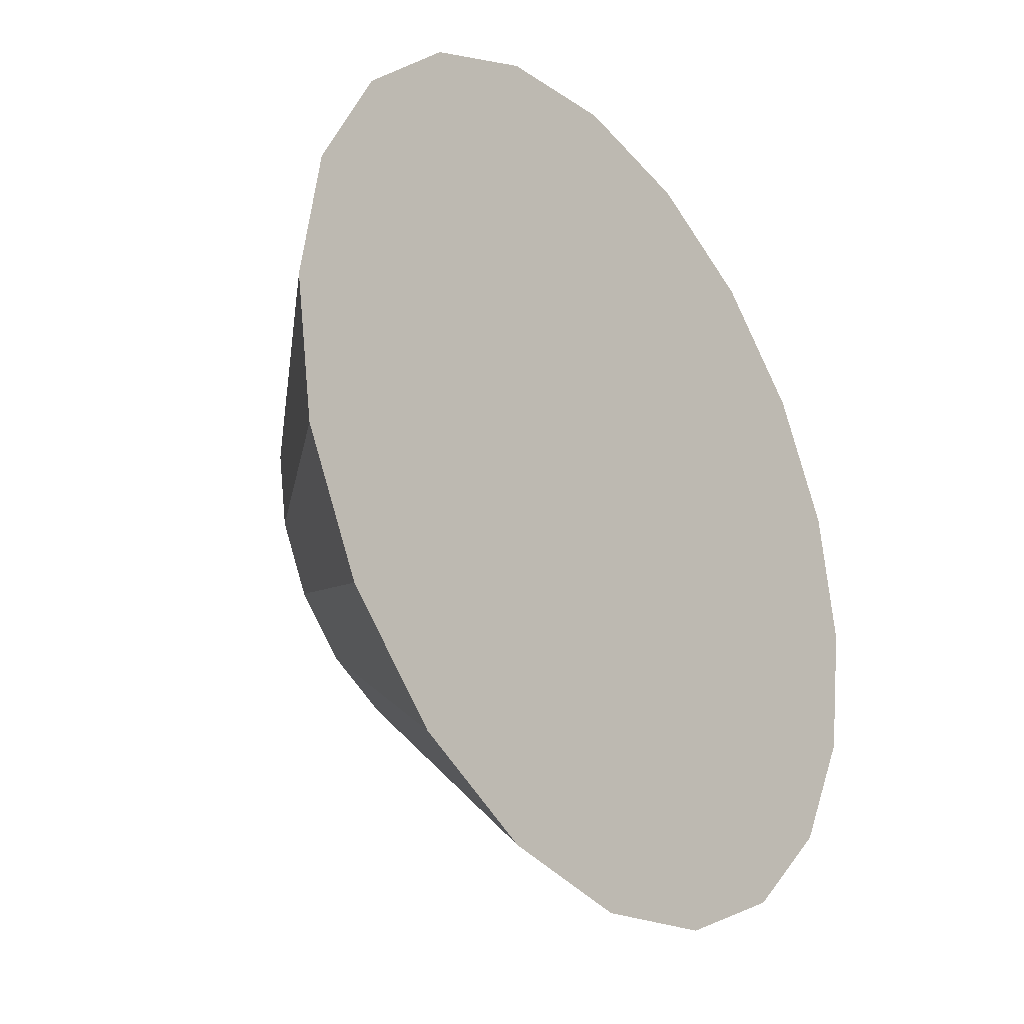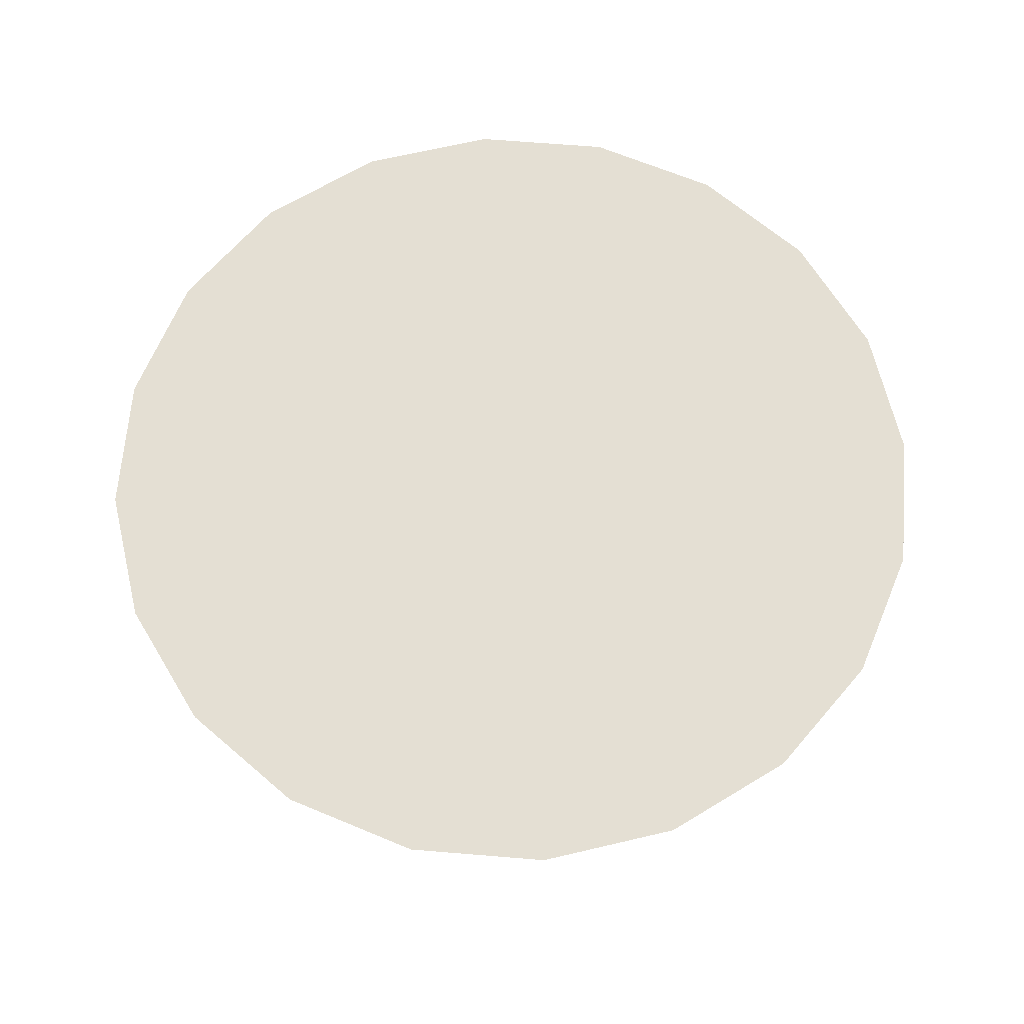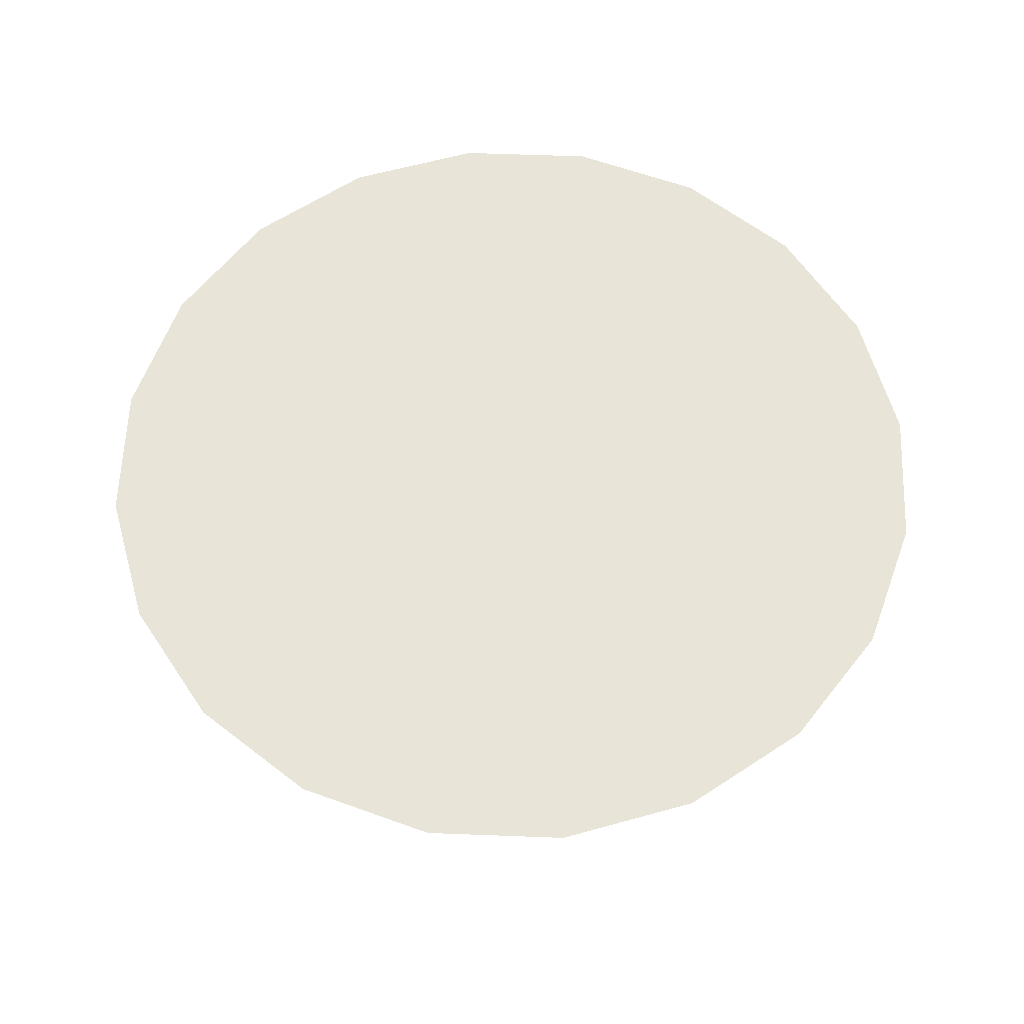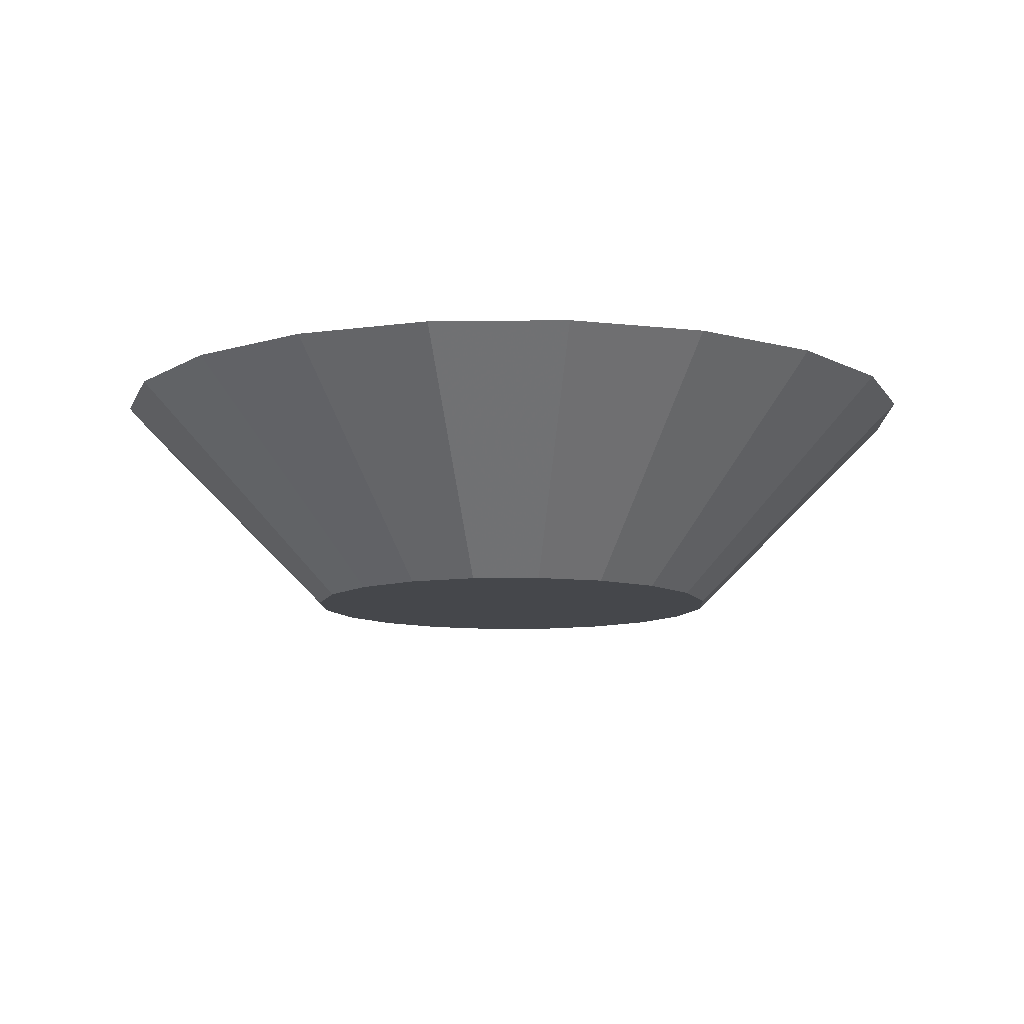
<metadata>
{"format":"obj","ext":"obj","renderer":"f3d","projection":"perspective","resolution":1024,"background":"white","views":[{"elev":-28.9,"azim":-52.7,"up":"+Y"},{"elev":66.4,"azim":139.7,"up":"+Z"},{"elev":61.3,"azim":29.2,"up":"+Z"},{"elev":-10.2,"azim":154.7,"up":"+Z"}]}
</metadata>
<code>
v 1.834e-17 3.567e-18 0.2416
v 1.834e-17 3.567e-18 -0.2416
v 0.9704 3.567e-18 0.2416
v 0.9229 0.2999 0.2416
v 0.7851 0.5704 0.2416
v 0.5704 0.7851 0.2416
v 0.2999 0.9229 0.2416
v 7.776e-17 0.9704 0.2416
v -0.2999 0.9229 0.2416
v -0.5704 0.7851 0.2416
v -0.7851 0.5704 0.2416
v -0.9229 0.2999 0.2416
v -0.9704 1.224e-16 0.2416
v -0.9229 -0.2999 0.2416
v -0.7851 -0.5704 0.2416
v -0.5704 -0.7851 0.2416
v -0.2999 -0.9229 0.2416
v -1.599e-16 -0.9704 0.2416
v 0.2999 -0.9229 0.2416
v 0.5704 -0.7851 0.2416
v 0.7851 -0.5704 0.2416
v 0.9229 -0.2999 0.2416
v 0.9299 3.567e-18 0.2013
v 0.8844 0.2874 0.2013
v 0.7523 0.5466 0.2013
v 0.5466 0.7523 0.2013
v 0.2874 0.8844 0.2013
v 7.529e-17 0.9299 0.2013
v -0.2874 0.8844 0.2013
v -0.5466 0.7523 0.2013
v -0.7523 0.5466 0.2013
v -0.8844 0.2874 0.2013
v -0.9299 1.175e-16 0.2013
v -0.8844 -0.2874 0.2013
v -0.7523 -0.5466 0.2013
v -0.5466 -0.7523 0.2013
v -0.2874 -0.8844 0.2013
v -1.525e-16 -0.9299 0.2013
v 0.2874 -0.8844 0.2013
v 0.5466 -0.7523 0.2013
v 0.7523 -0.5466 0.2013
v 0.8844 -0.2874 0.2013
v 0.8895 3.567e-18 0.1611
v 0.846 0.2749 0.1611
v 0.7196 0.5228 0.1611
v 0.5228 0.7196 0.1611
v 0.2749 0.846 0.1611
v 7.281e-17 0.8895 0.1611
v -0.2749 0.846 0.1611
v -0.5228 0.7196 0.1611
v -0.7196 0.5228 0.1611
v -0.846 0.2749 0.1611
v -0.8895 1.125e-16 0.1611
v -0.846 -0.2749 0.1611
v -0.7196 -0.5228 0.1611
v -0.5228 -0.7196 0.1611
v -0.2749 -0.846 0.1611
v -1.451e-16 -0.8895 0.1611
v 0.2749 -0.846 0.1611
v 0.5228 -0.7196 0.1611
v 0.7196 -0.5228 0.1611
v 0.846 -0.2749 0.1611
v 0.8491 3.567e-18 0.1208
v 0.8075 0.2624 0.1208
v 0.6869 0.4991 0.1208
v 0.4991 0.6869 0.1208
v 0.2624 0.8075 0.1208
v 7.034e-17 0.8491 0.1208
v -0.2624 0.8075 0.1208
v -0.4991 0.6869 0.1208
v -0.6869 0.4991 0.1208
v -0.8075 0.2624 0.1208
v -0.8491 1.076e-16 0.1208
v -0.8075 -0.2624 0.1208
v -0.6869 -0.4991 0.1208
v -0.4991 -0.6869 0.1208
v -0.2624 -0.8075 0.1208
v -1.376e-16 -0.8491 0.1208
v 0.2624 -0.8075 0.1208
v 0.4991 -0.6869 0.1208
v 0.6869 -0.4991 0.1208
v 0.8075 -0.2624 0.1208
v 0.8086 3.567e-18 0.08053
v 0.7691 0.2499 0.08053
v 0.6542 0.4753 0.08053
v 0.4753 0.6542 0.08053
v 0.2499 0.7691 0.08053
v 6.786e-17 0.8086 0.08053
v -0.2499 0.7691 0.08053
v -0.4753 0.6542 0.08053
v -0.6542 0.4753 0.08053
v -0.7691 0.2499 0.08053
v -0.8086 1.026e-16 0.08053
v -0.7691 -0.2499 0.08053
v -0.6542 -0.4753 0.08053
v -0.4753 -0.6542 0.08053
v -0.2499 -0.7691 0.08053
v -1.302e-16 -0.8086 0.08053
v 0.2499 -0.7691 0.08053
v 0.4753 -0.6542 0.08053
v 0.6542 -0.4753 0.08053
v 0.7691 -0.2499 0.08053
v 0.7682 3.567e-18 0.04026
v 0.7306 0.2374 0.04026
v 0.6215 0.4515 0.04026
v 0.4515 0.6215 0.04026
v 0.2374 0.7306 0.04026
v 6.538e-17 0.7682 0.04026
v -0.2374 0.7306 0.04026
v -0.4515 0.6215 0.04026
v -0.6215 0.4515 0.04026
v -0.7306 0.2374 0.04026
v -0.7682 9.765e-17 0.04026
v -0.7306 -0.2374 0.04026
v -0.6215 -0.4515 0.04026
v -0.4515 -0.6215 0.04026
v -0.2374 -0.7306 0.04026
v -1.228e-16 -0.7682 0.04026
v 0.2374 -0.7306 0.04026
v 0.4515 -0.6215 0.04026
v 0.6215 -0.4515 0.04026
v 0.7306 -0.2374 0.04026
v 0.7278 3.567e-18 -2.912e-19
v 0.6922 0.2249 -2.912e-19
v 0.5888 0.4278 -2.912e-19
v 0.4278 0.5888 -2.912e-19
v 0.2249 0.6922 -2.912e-19
v 6.291e-17 0.7278 -2.912e-19
v -0.2249 0.6922 -2.912e-19
v -0.4278 0.5888 -2.912e-19
v -0.5888 0.4278 -2.912e-19
v -0.6922 0.2249 -2.912e-19
v -0.7278 9.269e-17 -2.912e-19
v -0.6922 -0.2249 -2.912e-19
v -0.5888 -0.4278 -2.912e-19
v -0.4278 -0.5888 -2.912e-19
v -0.2249 -0.6922 -2.912e-19
v -1.153e-16 -0.7278 -2.912e-19
v 0.2249 -0.6922 -2.912e-19
v 0.4278 -0.5888 -2.912e-19
v 0.5888 -0.4278 -2.912e-19
v 0.6922 -0.2249 -2.912e-19
v 0.6874 3.567e-18 -0.04026
v 0.6537 0.2124 -0.04026
v 0.5561 0.404 -0.04026
v 0.404 0.5561 -0.04026
v 0.2124 0.6537 -0.04026
v 6.043e-17 0.6874 -0.04026
v -0.2124 0.6537 -0.04026
v -0.404 0.5561 -0.04026
v -0.5561 0.404 -0.04026
v -0.6537 0.2124 -0.04026
v -0.6874 8.774e-17 -0.04026
v -0.6537 -0.2124 -0.04026
v -0.5561 -0.404 -0.04026
v -0.404 -0.5561 -0.04026
v -0.2124 -0.6537 -0.04026
v -1.079e-16 -0.6874 -0.04026
v 0.2124 -0.6537 -0.04026
v 0.404 -0.5561 -0.04026
v 0.5561 -0.404 -0.04026
v 0.6537 -0.2124 -0.04026
v 0.6469 3.567e-18 -0.08053
v 0.6153 0.1999 -0.08053
v 0.5234 0.3802 -0.08053
v 0.3802 0.5234 -0.08053
v 0.1999 0.6153 -0.08053
v 5.796e-17 0.6469 -0.08053
v -0.1999 0.6153 -0.08053
v -0.3802 0.5234 -0.08053
v -0.5234 0.3802 -0.08053
v -0.6153 0.1999 -0.08053
v -0.6469 8.279e-17 -0.08053
v -0.6153 -0.1999 -0.08053
v -0.5234 -0.3802 -0.08053
v -0.3802 -0.5234 -0.08053
v -0.1999 -0.6153 -0.08053
v -1.005e-16 -0.6469 -0.08053
v 0.1999 -0.6153 -0.08053
v 0.3802 -0.5234 -0.08053
v 0.5234 -0.3802 -0.08053
v 0.6153 -0.1999 -0.08053
v 0.6065 3.567e-18 -0.1208
v 0.5768 0.1874 -0.1208
v 0.4907 0.3565 -0.1208
v 0.3565 0.4907 -0.1208
v 0.1874 0.5768 -0.1208
v 5.548e-17 0.6065 -0.1208
v -0.1874 0.5768 -0.1208
v -0.3565 0.4907 -0.1208
v -0.4907 0.3565 -0.1208
v -0.5768 0.1874 -0.1208
v -0.6065 7.784e-17 -0.1208
v -0.5768 -0.1874 -0.1208
v -0.4907 -0.3565 -0.1208
v -0.3565 -0.4907 -0.1208
v -0.1874 -0.5768 -0.1208
v -9.307e-17 -0.6065 -0.1208
v 0.1874 -0.5768 -0.1208
v 0.3565 -0.4907 -0.1208
v 0.4907 -0.3565 -0.1208
v 0.5768 -0.1874 -0.1208
v 0.5661 3.567e-18 -0.1611
v 0.5383 0.1749 -0.1611
v 0.4579 0.3327 -0.1611
v 0.3327 0.4579 -0.1611
v 0.1749 0.5383 -0.1611
v 5.301e-17 0.5661 -0.1611
v -0.1749 0.5383 -0.1611
v -0.3327 0.4579 -0.1611
v -0.4579 0.3327 -0.1611
v -0.5383 0.1749 -0.1611
v -0.5661 7.289e-17 -0.1611
v -0.5383 -0.1749 -0.1611
v -0.4579 -0.3327 -0.1611
v -0.3327 -0.4579 -0.1611
v -0.1749 -0.5383 -0.1611
v -8.564e-17 -0.5661 -0.1611
v 0.1749 -0.5383 -0.1611
v 0.3327 -0.4579 -0.1611
v 0.4579 -0.3327 -0.1611
v 0.5383 -0.1749 -0.1611
v 0.5256 3.567e-18 -0.2013
v 0.4999 0.1624 -0.2013
v 0.4252 0.309 -0.2013
v 0.309 0.4252 -0.2013
v 0.1624 0.4999 -0.2013
v 5.053e-17 0.5256 -0.2013
v -0.1624 0.4999 -0.2013
v -0.309 0.4252 -0.2013
v -0.4252 0.309 -0.2013
v -0.4999 0.1624 -0.2013
v -0.5256 6.794e-17 -0.2013
v -0.4999 -0.1624 -0.2013
v -0.4252 -0.309 -0.2013
v -0.309 -0.4252 -0.2013
v -0.1624 -0.4999 -0.2013
v -7.821e-17 -0.5256 -0.2013
v 0.1624 -0.4999 -0.2013
v 0.309 -0.4252 -0.2013
v 0.4252 -0.309 -0.2013
v 0.4999 -0.1624 -0.2013
v 0.4852 3.567e-18 -0.2416
v 0.4614 0.1499 -0.2416
v 0.3925 0.2852 -0.2416
v 0.2852 0.3925 -0.2416
v 0.1499 0.4614 -0.2416
v 4.805e-17 0.4852 -0.2416
v -0.1499 0.4614 -0.2416
v -0.2852 0.3925 -0.2416
v -0.3925 0.2852 -0.2416
v -0.4614 0.1499 -0.2416
v -0.4852 6.299e-17 -0.2416
v -0.4614 -0.1499 -0.2416
v -0.3925 -0.2852 -0.2416
v -0.2852 -0.3925 -0.2416
v -0.1499 -0.4614 -0.2416
v -7.078e-17 -0.4852 -0.2416
v 0.1499 -0.4614 -0.2416
v 0.2852 -0.3925 -0.2416
v 0.3925 -0.2852 -0.2416
v 0.4614 -0.1499 -0.2416
f 1 3 4
f 2 244 243
f 1 4 5
f 2 245 244
f 1 5 6
f 2 246 245
f 1 6 7
f 2 247 246
f 1 7 8
f 2 248 247
f 1 8 9
f 2 249 248
f 1 9 10
f 2 250 249
f 1 10 11
f 2 251 250
f 1 11 12
f 2 252 251
f 1 12 13
f 2 253 252
f 1 13 14
f 2 254 253
f 1 14 15
f 2 255 254
f 1 15 16
f 2 256 255
f 1 16 17
f 2 257 256
f 1 17 18
f 2 258 257
f 1 18 19
f 2 259 258
f 1 19 20
f 2 260 259
f 1 20 21
f 2 261 260
f 1 21 22
f 2 262 261
f 1 22 3
f 2 243 262
f 23 4 3
f 23 24 4
f 24 5 4
f 24 25 5
f 25 6 5
f 25 26 6
f 26 7 6
f 26 27 7
f 27 8 7
f 27 28 8
f 28 9 8
f 28 29 9
f 29 10 9
f 29 30 10
f 30 11 10
f 30 31 11
f 31 12 11
f 31 32 12
f 32 13 12
f 32 33 13
f 33 14 13
f 33 34 14
f 34 15 14
f 34 35 15
f 35 16 15
f 35 36 16
f 36 17 16
f 36 37 17
f 37 18 17
f 37 38 18
f 38 19 18
f 38 39 19
f 39 20 19
f 39 40 20
f 40 21 20
f 40 41 21
f 41 22 21
f 41 42 22
f 42 3 22
f 42 23 3
f 43 24 23
f 43 44 24
f 44 25 24
f 44 45 25
f 45 26 25
f 45 46 26
f 46 27 26
f 46 47 27
f 47 28 27
f 47 48 28
f 48 29 28
f 48 49 29
f 49 30 29
f 49 50 30
f 50 31 30
f 50 51 31
f 51 32 31
f 51 52 32
f 52 33 32
f 52 53 33
f 53 34 33
f 53 54 34
f 54 35 34
f 54 55 35
f 55 36 35
f 55 56 36
f 56 37 36
f 56 57 37
f 57 38 37
f 57 58 38
f 58 39 38
f 58 59 39
f 59 40 39
f 59 60 40
f 60 41 40
f 60 61 41
f 61 42 41
f 61 62 42
f 62 23 42
f 62 43 23
f 63 44 43
f 63 64 44
f 64 45 44
f 64 65 45
f 65 46 45
f 65 66 46
f 66 47 46
f 66 67 47
f 67 48 47
f 67 68 48
f 68 49 48
f 68 69 49
f 69 50 49
f 69 70 50
f 70 51 50
f 70 71 51
f 71 52 51
f 71 72 52
f 72 53 52
f 72 73 53
f 73 54 53
f 73 74 54
f 74 55 54
f 74 75 55
f 75 56 55
f 75 76 56
f 76 57 56
f 76 77 57
f 77 58 57
f 77 78 58
f 78 59 58
f 78 79 59
f 79 60 59
f 79 80 60
f 80 61 60
f 80 81 61
f 81 62 61
f 81 82 62
f 82 43 62
f 82 63 43
f 83 64 63
f 83 84 64
f 84 65 64
f 84 85 65
f 85 66 65
f 85 86 66
f 86 67 66
f 86 87 67
f 87 68 67
f 87 88 68
f 88 69 68
f 88 89 69
f 89 70 69
f 89 90 70
f 90 71 70
f 90 91 71
f 91 72 71
f 91 92 72
f 92 73 72
f 92 93 73
f 93 74 73
f 93 94 74
f 94 75 74
f 94 95 75
f 95 76 75
f 95 96 76
f 96 77 76
f 96 97 77
f 97 78 77
f 97 98 78
f 98 79 78
f 98 99 79
f 99 80 79
f 99 100 80
f 100 81 80
f 100 101 81
f 101 82 81
f 101 102 82
f 102 63 82
f 102 83 63
f 103 84 83
f 103 104 84
f 104 85 84
f 104 105 85
f 105 86 85
f 105 106 86
f 106 87 86
f 106 107 87
f 107 88 87
f 107 108 88
f 108 89 88
f 108 109 89
f 109 90 89
f 109 110 90
f 110 91 90
f 110 111 91
f 111 92 91
f 111 112 92
f 112 93 92
f 112 113 93
f 113 94 93
f 113 114 94
f 114 95 94
f 114 115 95
f 115 96 95
f 115 116 96
f 116 97 96
f 116 117 97
f 117 98 97
f 117 118 98
f 118 99 98
f 118 119 99
f 119 100 99
f 119 120 100
f 120 101 100
f 120 121 101
f 121 102 101
f 121 122 102
f 122 83 102
f 122 103 83
f 123 104 103
f 123 124 104
f 124 105 104
f 124 125 105
f 125 106 105
f 125 126 106
f 126 107 106
f 126 127 107
f 127 108 107
f 127 128 108
f 128 109 108
f 128 129 109
f 129 110 109
f 129 130 110
f 130 111 110
f 130 131 111
f 131 112 111
f 131 132 112
f 132 113 112
f 132 133 113
f 133 114 113
f 133 134 114
f 134 115 114
f 134 135 115
f 135 116 115
f 135 136 116
f 136 117 116
f 136 137 117
f 137 118 117
f 137 138 118
f 138 119 118
f 138 139 119
f 139 120 119
f 139 140 120
f 140 121 120
f 140 141 121
f 141 122 121
f 141 142 122
f 142 103 122
f 142 123 103
f 143 124 123
f 143 144 124
f 144 125 124
f 144 145 125
f 145 126 125
f 145 146 126
f 146 127 126
f 146 147 127
f 147 128 127
f 147 148 128
f 148 129 128
f 148 149 129
f 149 130 129
f 149 150 130
f 150 131 130
f 150 151 131
f 151 132 131
f 151 152 132
f 152 133 132
f 152 153 133
f 153 134 133
f 153 154 134
f 154 135 134
f 154 155 135
f 155 136 135
f 155 156 136
f 156 137 136
f 156 157 137
f 157 138 137
f 157 158 138
f 158 139 138
f 158 159 139
f 159 140 139
f 159 160 140
f 160 141 140
f 160 161 141
f 161 142 141
f 161 162 142
f 162 123 142
f 162 143 123
f 163 144 143
f 163 164 144
f 164 145 144
f 164 165 145
f 165 146 145
f 165 166 146
f 166 147 146
f 166 167 147
f 167 148 147
f 167 168 148
f 168 149 148
f 168 169 149
f 169 150 149
f 169 170 150
f 170 151 150
f 170 171 151
f 171 152 151
f 171 172 152
f 172 153 152
f 172 173 153
f 173 154 153
f 173 174 154
f 174 155 154
f 174 175 155
f 175 156 155
f 175 176 156
f 176 157 156
f 176 177 157
f 177 158 157
f 177 178 158
f 178 159 158
f 178 179 159
f 179 160 159
f 179 180 160
f 180 161 160
f 180 181 161
f 181 162 161
f 181 182 162
f 182 143 162
f 182 163 143
f 183 164 163
f 183 184 164
f 184 165 164
f 184 185 165
f 185 166 165
f 185 186 166
f 186 167 166
f 186 187 167
f 187 168 167
f 187 188 168
f 188 169 168
f 188 189 169
f 189 170 169
f 189 190 170
f 190 171 170
f 190 191 171
f 191 172 171
f 191 192 172
f 192 173 172
f 192 193 173
f 193 174 173
f 193 194 174
f 194 175 174
f 194 195 175
f 195 176 175
f 195 196 176
f 196 177 176
f 196 197 177
f 197 178 177
f 197 198 178
f 198 179 178
f 198 199 179
f 199 180 179
f 199 200 180
f 200 181 180
f 200 201 181
f 201 182 181
f 201 202 182
f 202 163 182
f 202 183 163
f 203 184 183
f 203 204 184
f 204 185 184
f 204 205 185
f 205 186 185
f 205 206 186
f 206 187 186
f 206 207 187
f 207 188 187
f 207 208 188
f 208 189 188
f 208 209 189
f 209 190 189
f 209 210 190
f 210 191 190
f 210 211 191
f 211 192 191
f 211 212 192
f 212 193 192
f 212 213 193
f 213 194 193
f 213 214 194
f 214 195 194
f 214 215 195
f 215 196 195
f 215 216 196
f 216 197 196
f 216 217 197
f 217 198 197
f 217 218 198
f 218 199 198
f 218 219 199
f 219 200 199
f 219 220 200
f 220 201 200
f 220 221 201
f 221 202 201
f 221 222 202
f 222 183 202
f 222 203 183
f 223 204 203
f 223 224 204
f 224 205 204
f 224 225 205
f 225 206 205
f 225 226 206
f 226 207 206
f 226 227 207
f 227 208 207
f 227 228 208
f 228 209 208
f 228 229 209
f 229 210 209
f 229 230 210
f 230 211 210
f 230 231 211
f 231 212 211
f 231 232 212
f 232 213 212
f 232 233 213
f 233 214 213
f 233 234 214
f 234 215 214
f 234 235 215
f 235 216 215
f 235 236 216
f 236 217 216
f 236 237 217
f 237 218 217
f 237 238 218
f 238 219 218
f 238 239 219
f 239 220 219
f 239 240 220
f 240 221 220
f 240 241 221
f 241 222 221
f 241 242 222
f 242 203 222
f 242 223 203
f 243 224 223
f 243 244 224
f 244 225 224
f 244 245 225
f 245 226 225
f 245 246 226
f 246 227 226
f 246 247 227
f 247 228 227
f 247 248 228
f 248 229 228
f 248 249 229
f 249 230 229
f 249 250 230
f 250 231 230
f 250 251 231
f 251 232 231
f 251 252 232
f 252 233 232
f 252 253 233
f 253 234 233
f 253 254 234
f 254 235 234
f 254 255 235
f 255 236 235
f 255 256 236
f 256 237 236
f 256 257 237
f 257 238 237
f 257 258 238
f 258 239 238
f 258 259 239
f 259 240 239
f 259 260 240
f 260 241 240
f 260 261 241
f 261 242 241
f 261 262 242
f 262 223 242
f 262 243 223

</code>
